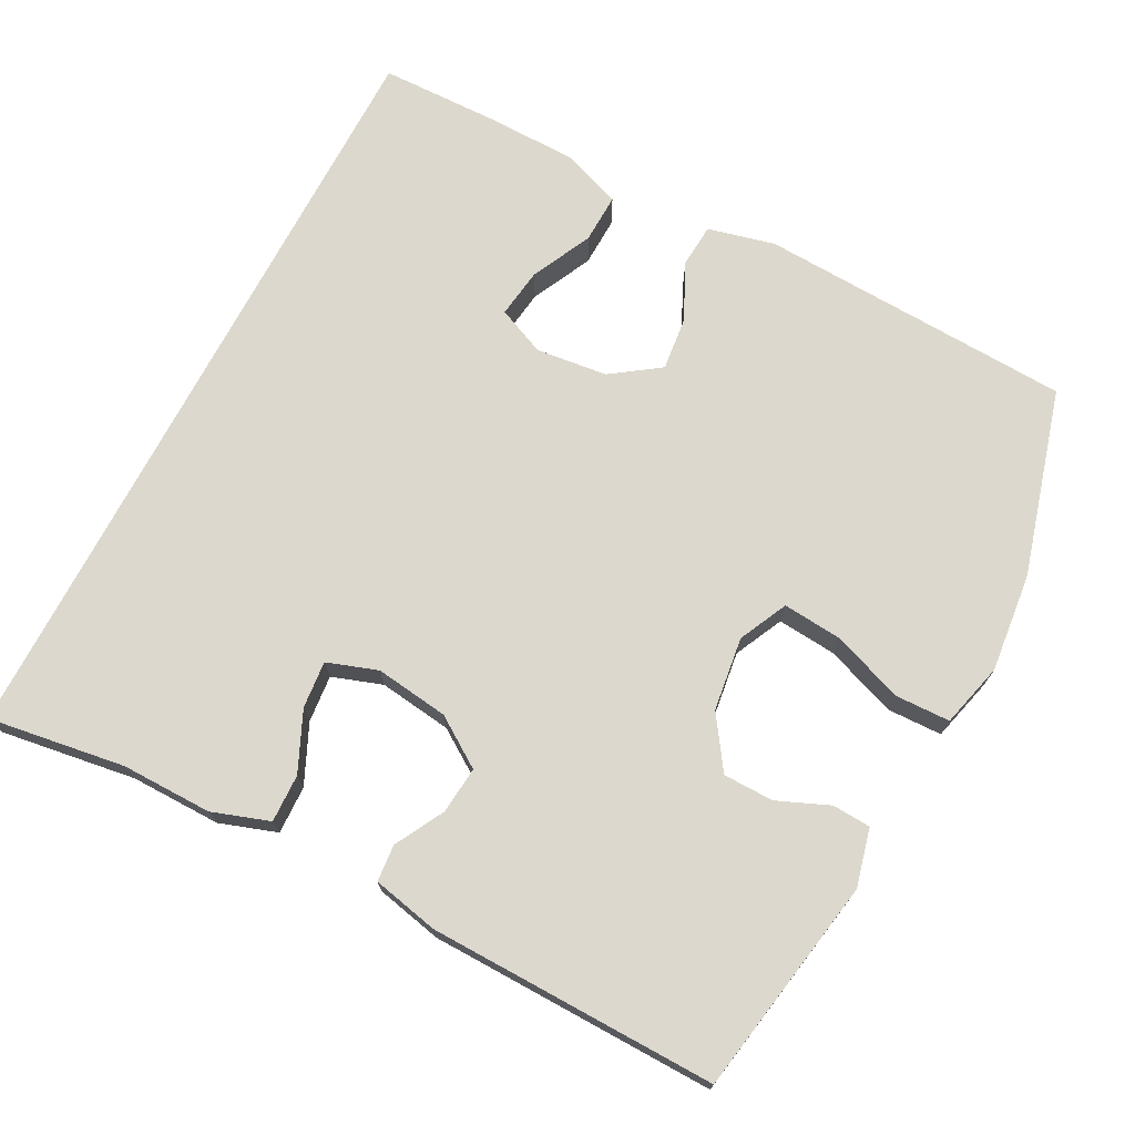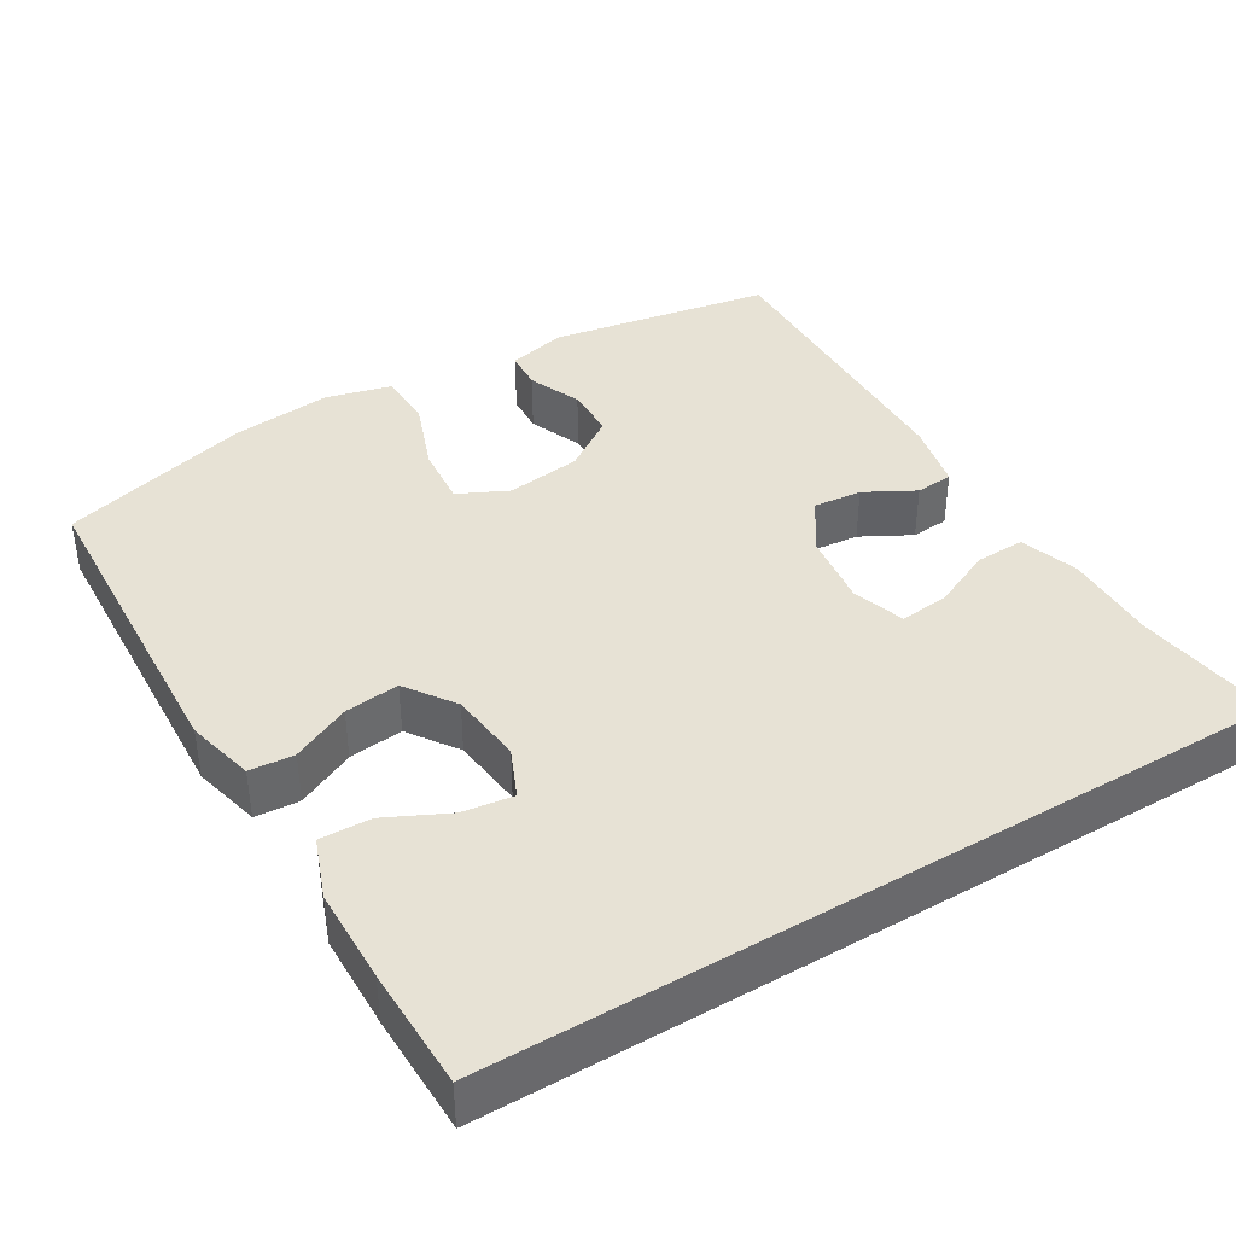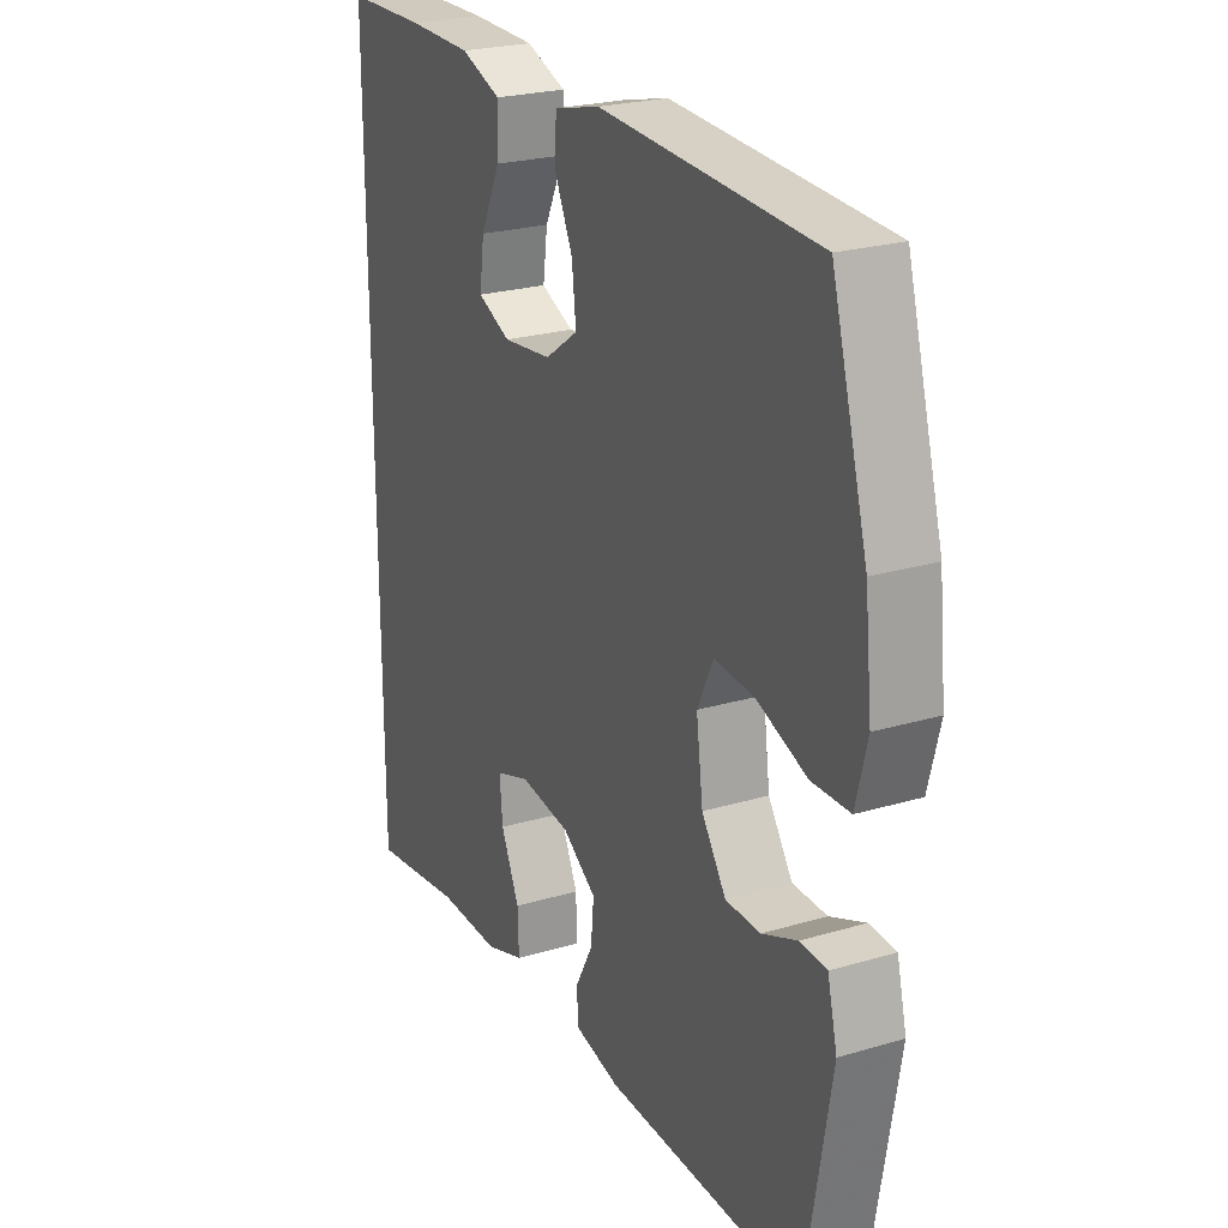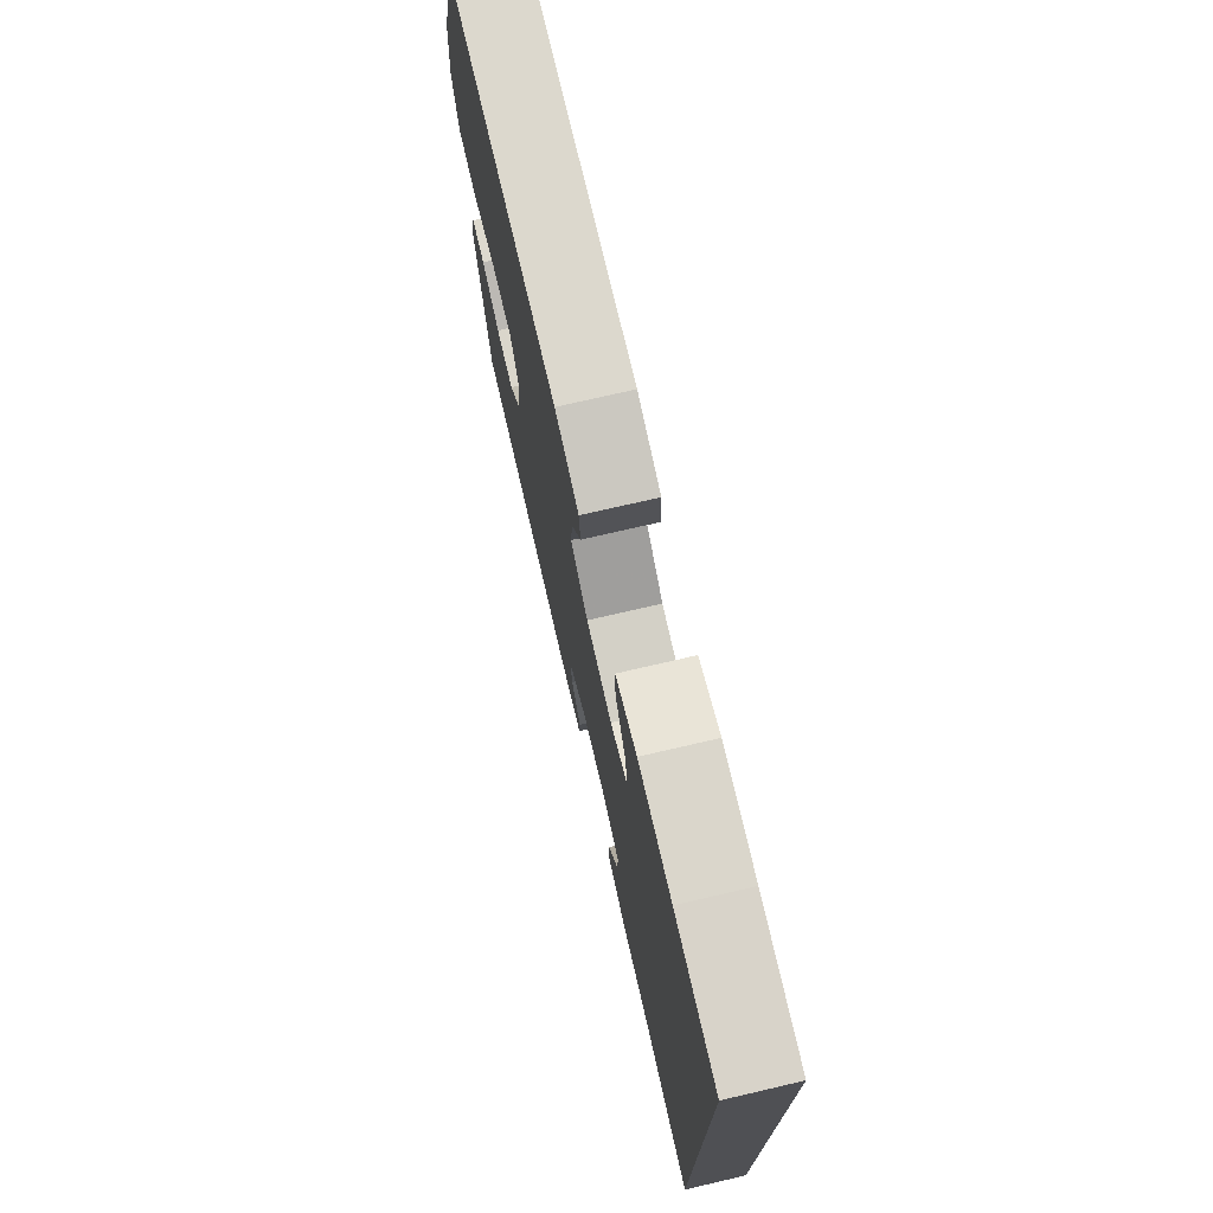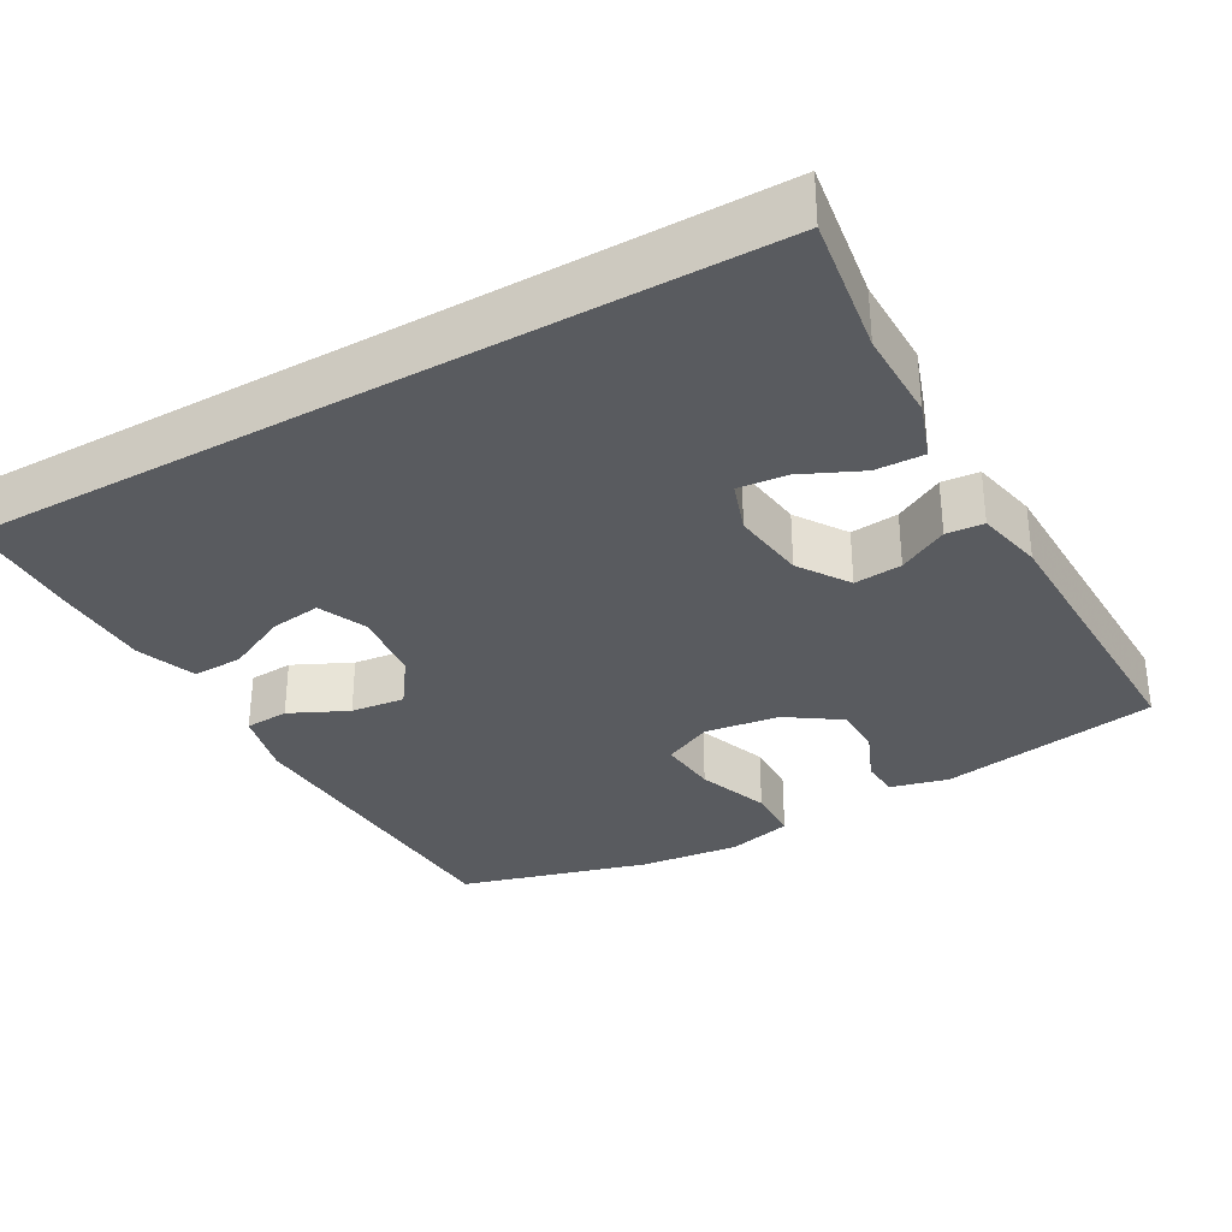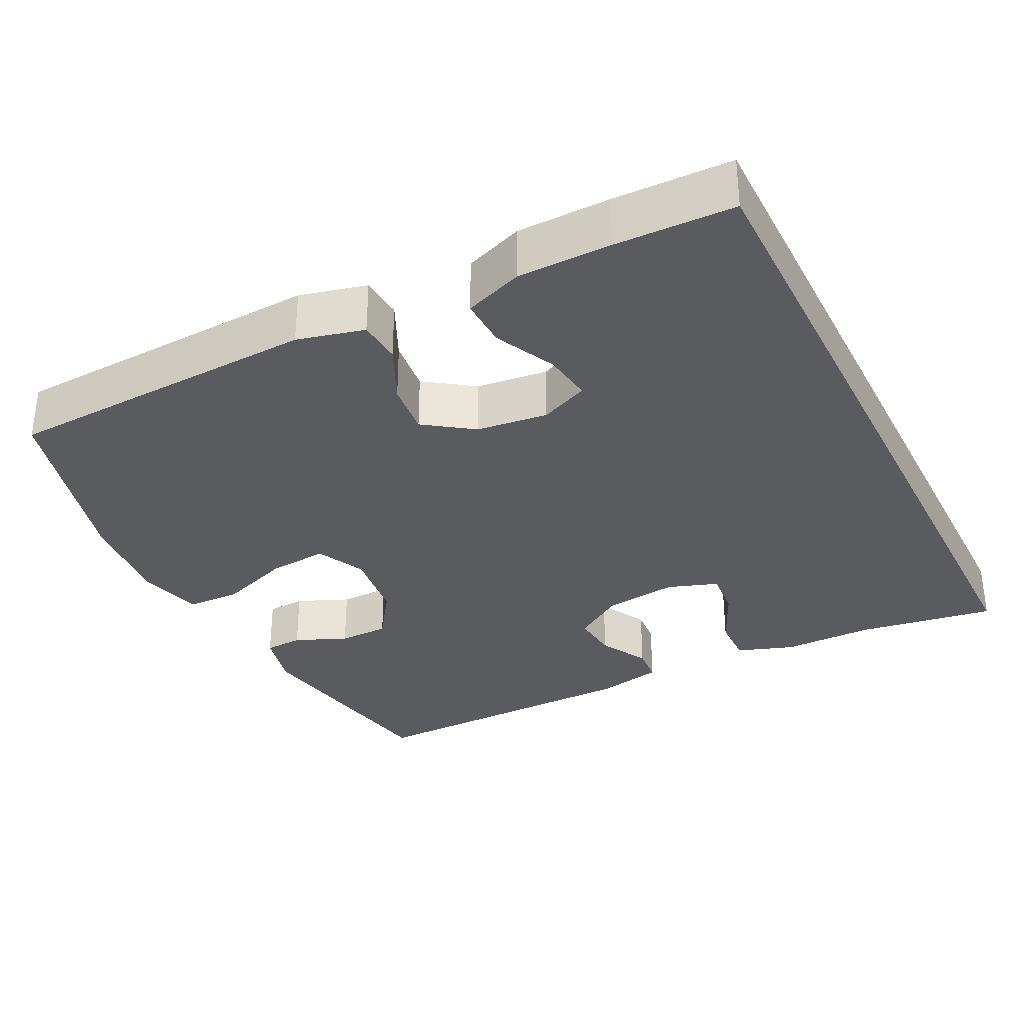
<metadata>
{"format":"obj","ext":"obj","renderer":"f3d","projection":"perspective","resolution":1024,"background":"white","views":[{"elev":72.1,"azim":-152.3,"up":"+Y"},{"elev":40.1,"azim":59.1,"up":"+Y"},{"elev":24.1,"azim":-116.2,"up":"+Z"},{"elev":74.9,"azim":77.0,"up":"+Z"},{"elev":-32.5,"azim":119.4,"up":"+Y"},{"elev":-32.7,"azim":26.6,"up":"+Y"}]}
</metadata>
<code>
v -0.5 0.07 -0.5
v -0.55 0.07 -0.211
v -0.531 0.07 -0.134
v -0.48 0.07 -0.131
v -0.411 0.07 -0.16
v -0.344 0.07 -0.159
v -0.297 0.07 -0.09
v -0.284 0.07 0.008
v -0.315 0.07 0.073
v -0.394 0.07 0.066
v -0.489 0.07 0.031
v -0.562 0.07 0.033
v -0.584 0.07 0.119
v -0.57 0.07 0.251
v -0.5 0.07 0.5
v -0.081 0.07 0.52
v 0.008 0.07 0.498
v 0.012 0.07 0.44
v -0.024 0.07 0.364
v -0.032 0.07 0.293
v 0.032 0.07 0.248
v 0.127 0.07 0.237
v 0.191 0.07 0.265
v 0.182 0.07 0.331
v 0.143 0.07 0.412
v 0.141 0.07 0.478
v 0.219 0.07 0.507
v 0.343 0.07 0.509
v 0.5 0.07 0.506
v 0.5 0.07 -0.521
v 0.318 0.07 -0.494
v 0.197 0.07 -0.495
v 0.121 0.07 -0.469
v 0.123 0.07 -0.405
v 0.159 0.07 -0.326
v 0.165 0.07 -0.263
v 0.098 0.07 -0.24
v 0 0.07 -0.253
v -0.066 0.07 -0.297
v -0.06 0.07 -0.36
v -0.025 0.07 -0.425
v -0.029 0.07 -0.474
v -0.117 0.07 -0.493
v -0.5 0 -0.5
v -0.55 0 -0.211
v -0.531 0 -0.134
v -0.48 0 -0.131
v -0.411 0 -0.16
v -0.344 0 -0.159
v -0.297 0 -0.09
v -0.284 0 0.008
v -0.315 0 0.073
v -0.394 0 0.066
v -0.489 0 0.031
v -0.562 0 0.033
v -0.584 0 0.119
v -0.57 0 0.251
v -0.5 0 0.5
v -0.081 0 0.52
v 0.008 0 0.498
v 0.012 0 0.44
v -0.024 0 0.364
v -0.032 0 0.293
v 0.032 0 0.248
v 0.127 0 0.237
v 0.191 0 0.265
v 0.182 0 0.331
v 0.143 0 0.412
v 0.141 0 0.478
v 0.219 0 0.507
v 0.343 0 0.509
v 0.5 0 0.506
v 0.5 0 -0.521
v 0.318 0 -0.494
v 0.197 0 -0.495
v 0.121 0 -0.469
v 0.123 0 -0.405
v 0.159 0 -0.326
v 0.165 0 -0.263
v 0.098 0 -0.24
v 0 0 -0.253
v -0.066 0 -0.297
v -0.06 0 -0.36
v -0.025 0 -0.425
v -0.029 0 -0.474
v -0.117 0 -0.493
f 40 41 42 43
f 39 40 43 1
f 38 39 1 2
f 37 38 2
f 32 33 34 35
f 31 32 35 36
f 30 31 36
f 29 30 36
f 28 29 36 37
f 24 25 26 27
f 23 24 27 28
f 16 17 18 19
f 16 19 20
f 15 16 20
f 14 15 20 21
f 10 11 12 13
f 9 10 13 14
f 2 3 4 5
f 2 5 6
f 37 2 6
f 23 28 37
f 22 23 37 6
f 9 14 21 22
f 8 9 22
f 7 8 22
f 6 7 22
f 86 85 84 83
f 44 86 83 82
f 45 44 82 81
f 45 81 80
f 78 77 76 75
f 79 78 75 74
f 79 74 73
f 79 73 72
f 80 79 72 71
f 70 69 68 67
f 71 70 67 66
f 62 61 60 59
f 63 62 59
f 63 59 58
f 64 63 58 57
f 56 55 54 53
f 57 56 53 52
f 48 47 46 45
f 49 48 45
f 49 45 80
f 80 71 66
f 49 80 66 65
f 65 64 57 52
f 65 52 51
f 65 51 50
f 65 50 49
f 1 44 45 2
f 2 45 46 3
f 3 46 47 4
f 4 47 48 5
f 5 48 49 6
f 6 49 50 7
f 7 50 51 8
f 8 51 52 9
f 9 52 53 10
f 10 53 54 11
f 11 54 55 12
f 12 55 56 13
f 13 56 57 14
f 14 57 58 15
f 15 58 59 16
f 16 59 60 17
f 17 60 61 18
f 18 61 62 19
f 19 62 63 20
f 20 63 64 21
f 21 64 65 22
f 22 65 66 23
f 23 66 67 24
f 24 67 68 25
f 25 68 69 26
f 26 69 70 27
f 27 70 71 28
f 28 71 72 29
f 29 72 73 30
f 30 73 74 31
f 31 74 75 32
f 32 75 76 33
f 33 76 77 34
f 34 77 78 35
f 35 78 79 36
f 36 79 80 37
f 37 80 81 38
f 38 81 82 39
f 39 82 83 40
f 40 83 84 41
f 41 84 85 42
f 42 85 86 43
f 43 86 44 1

</code>
